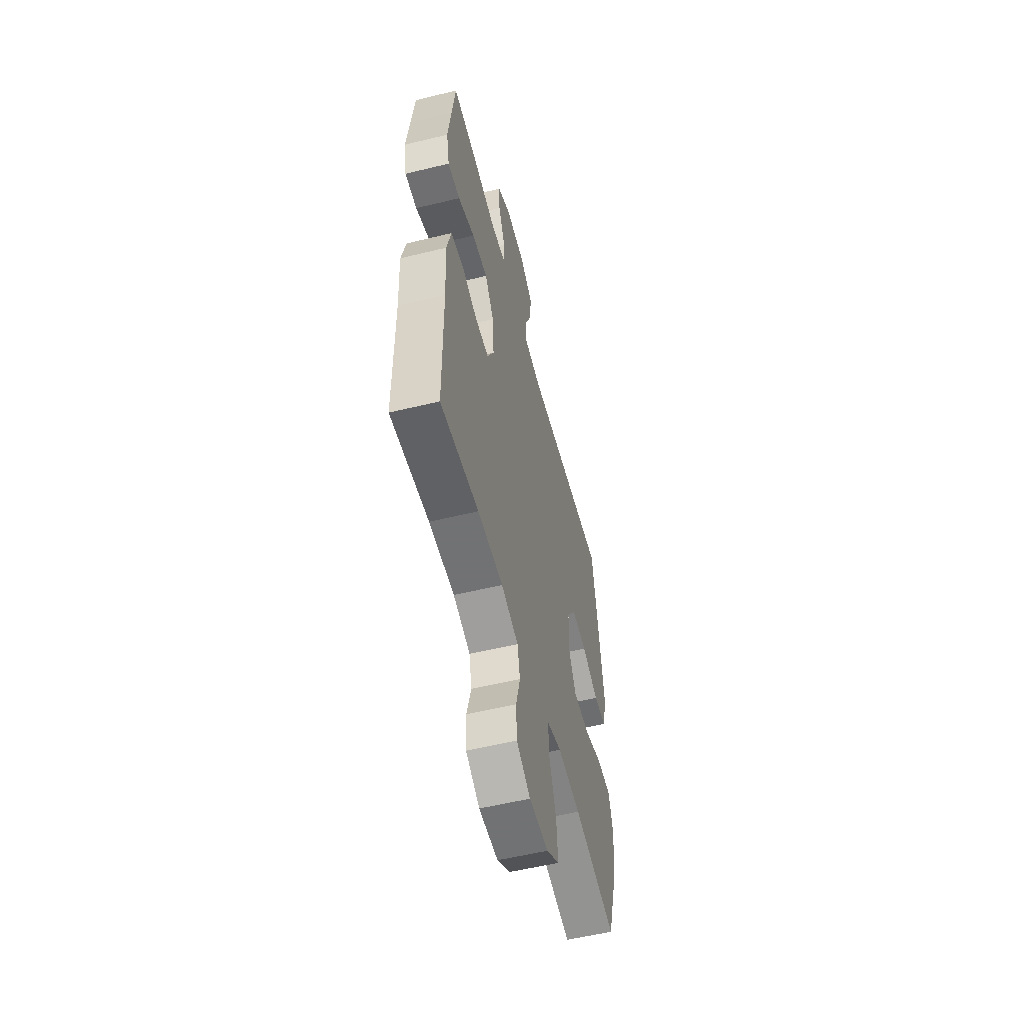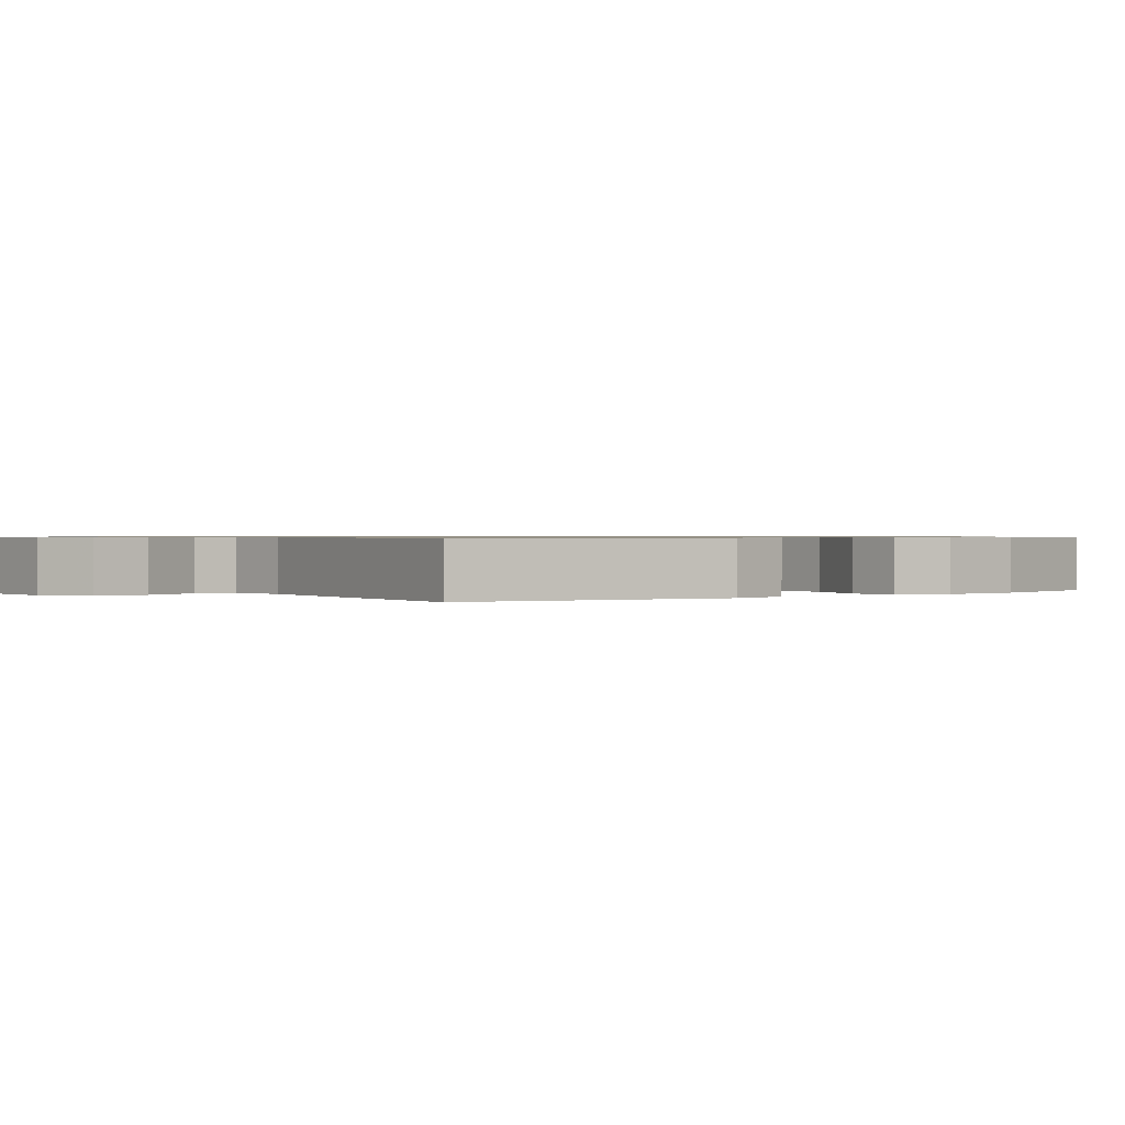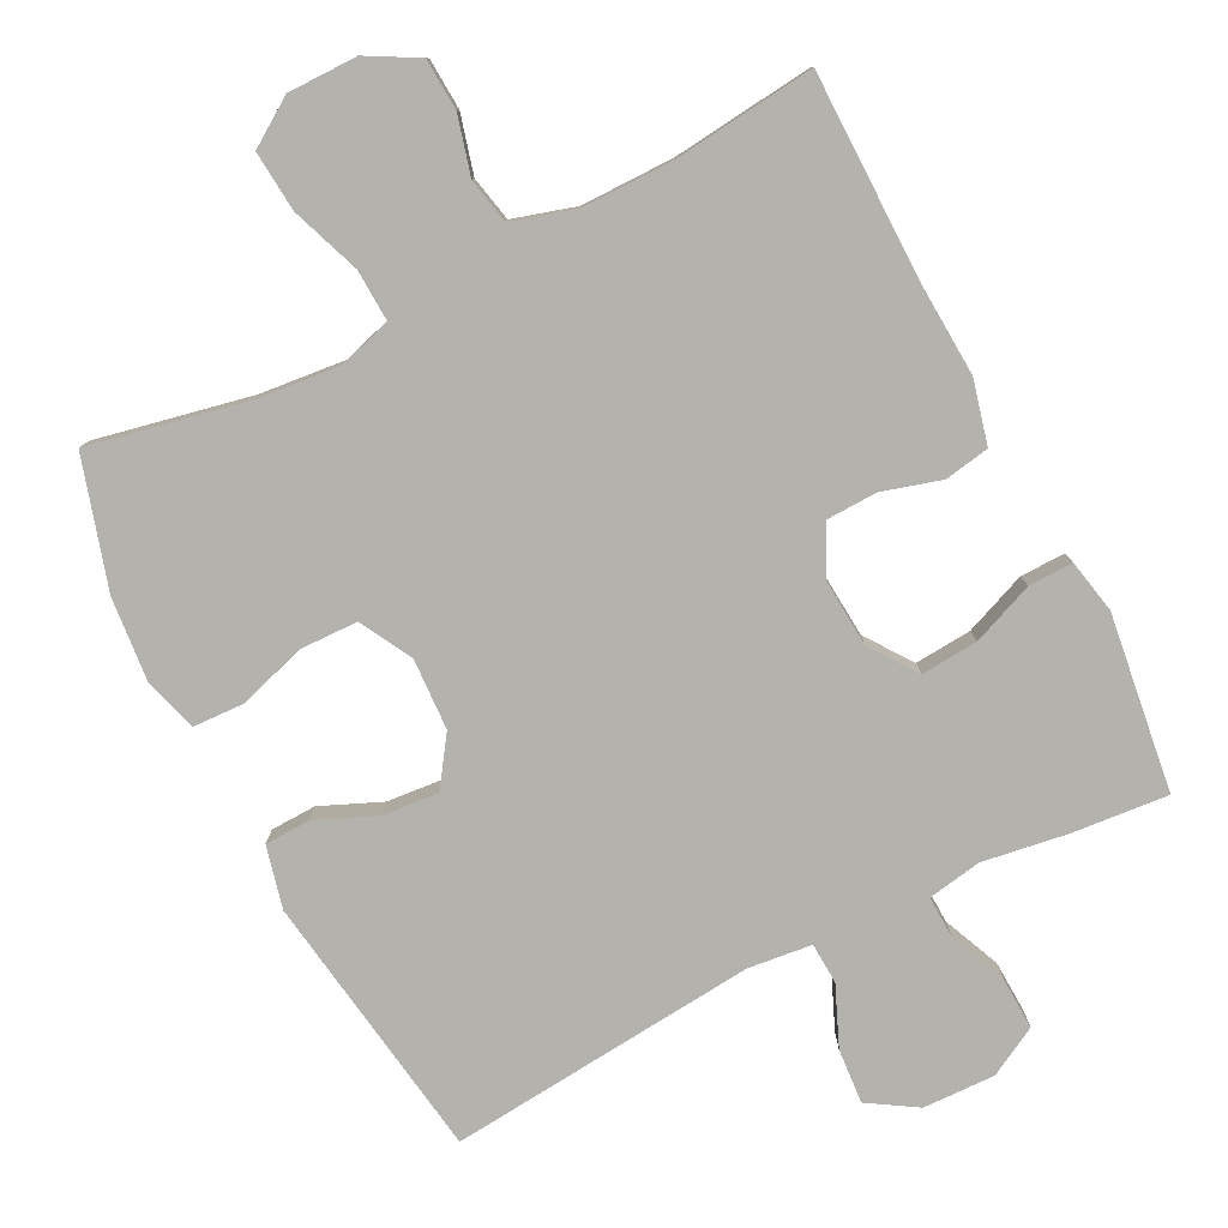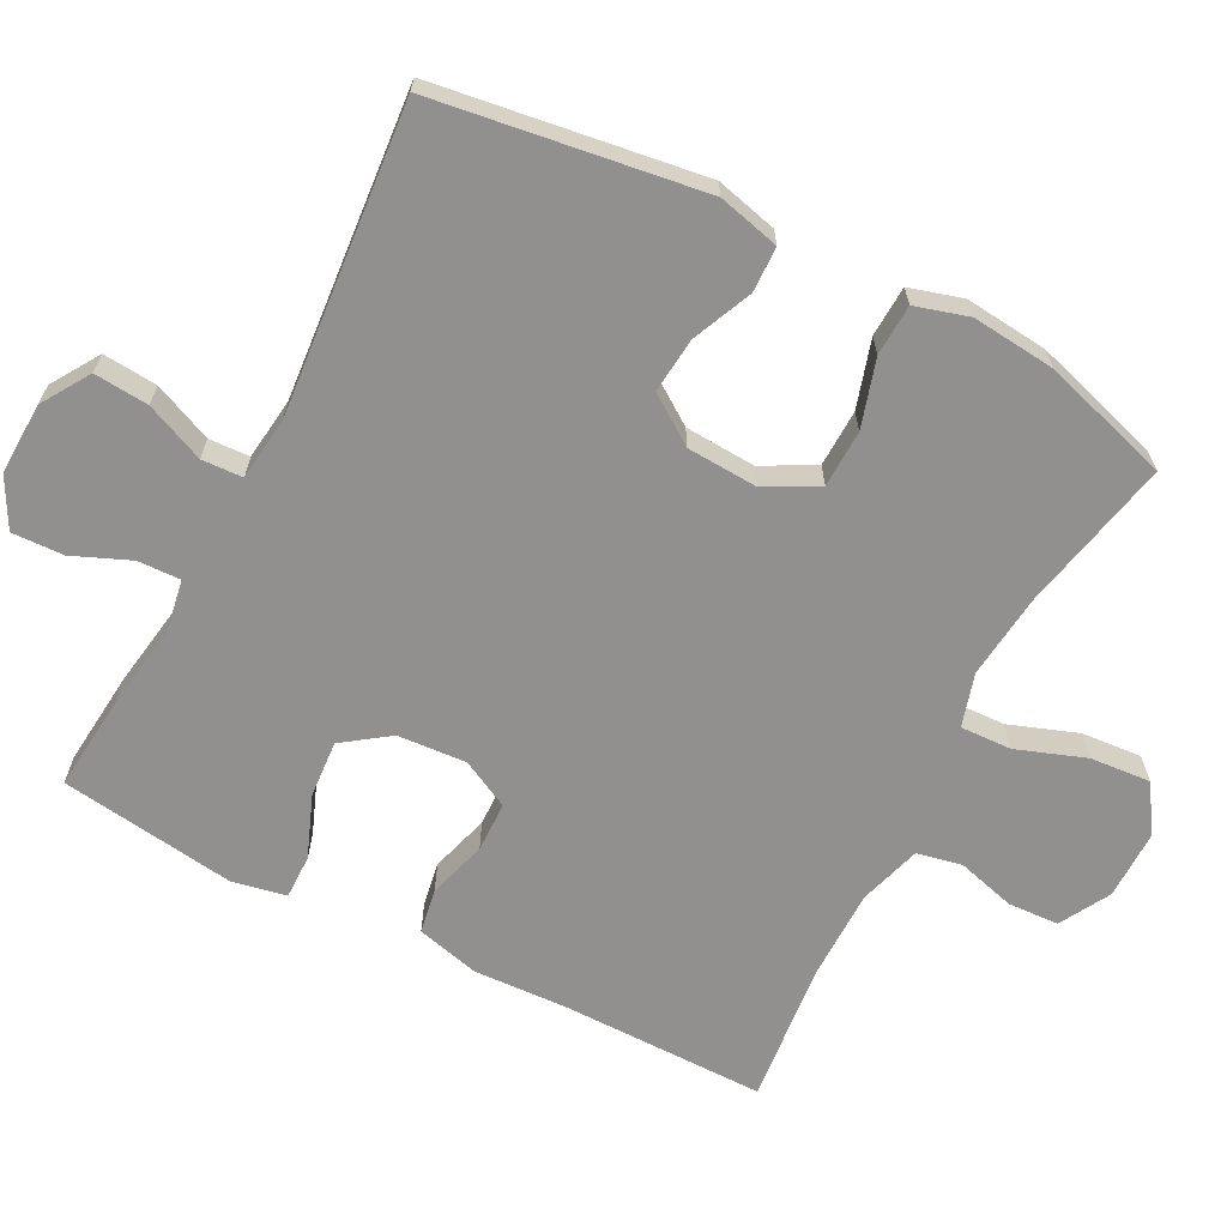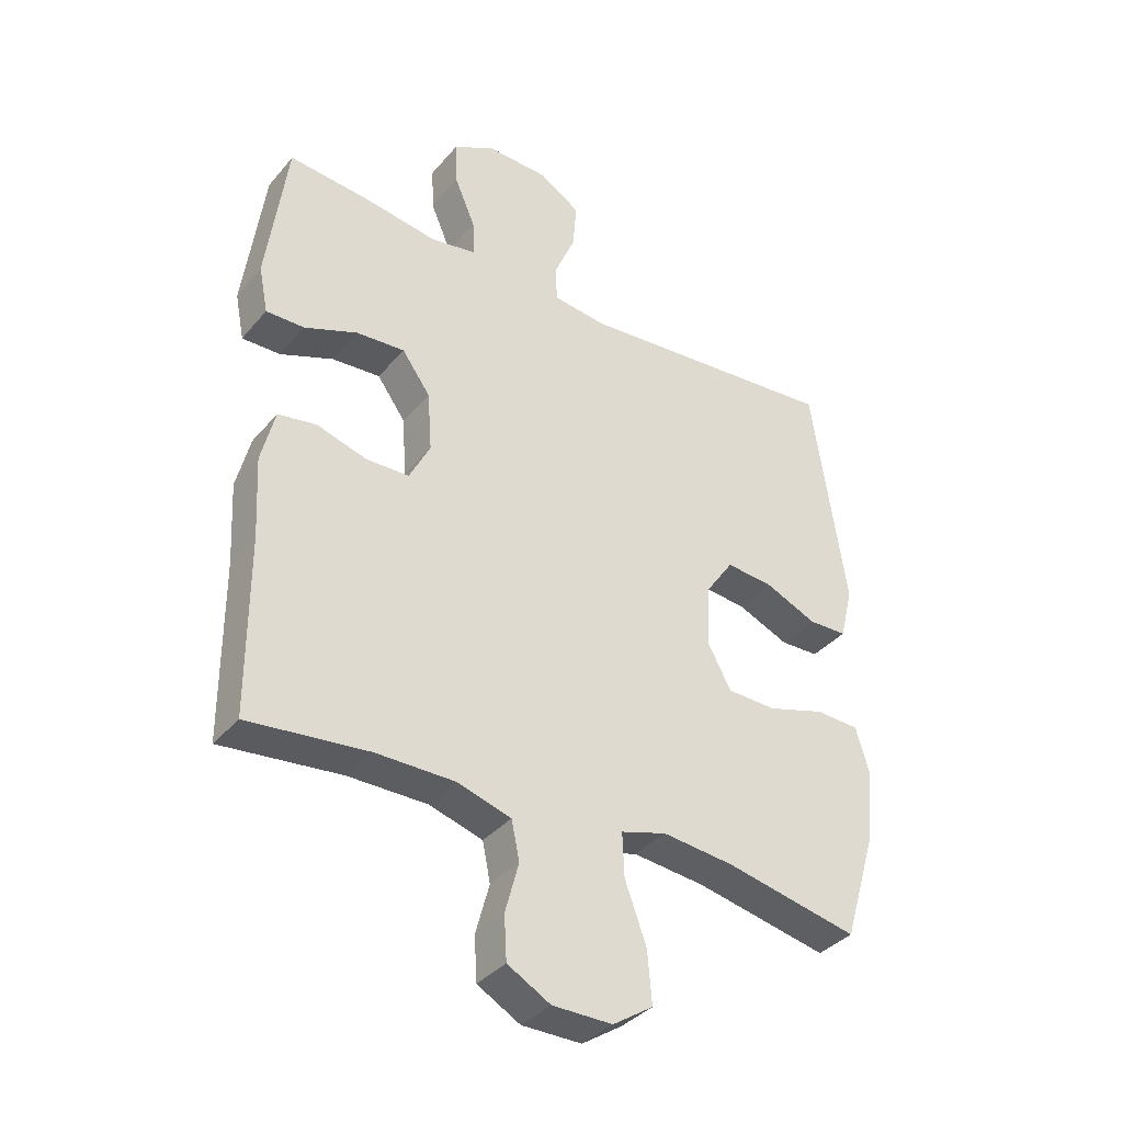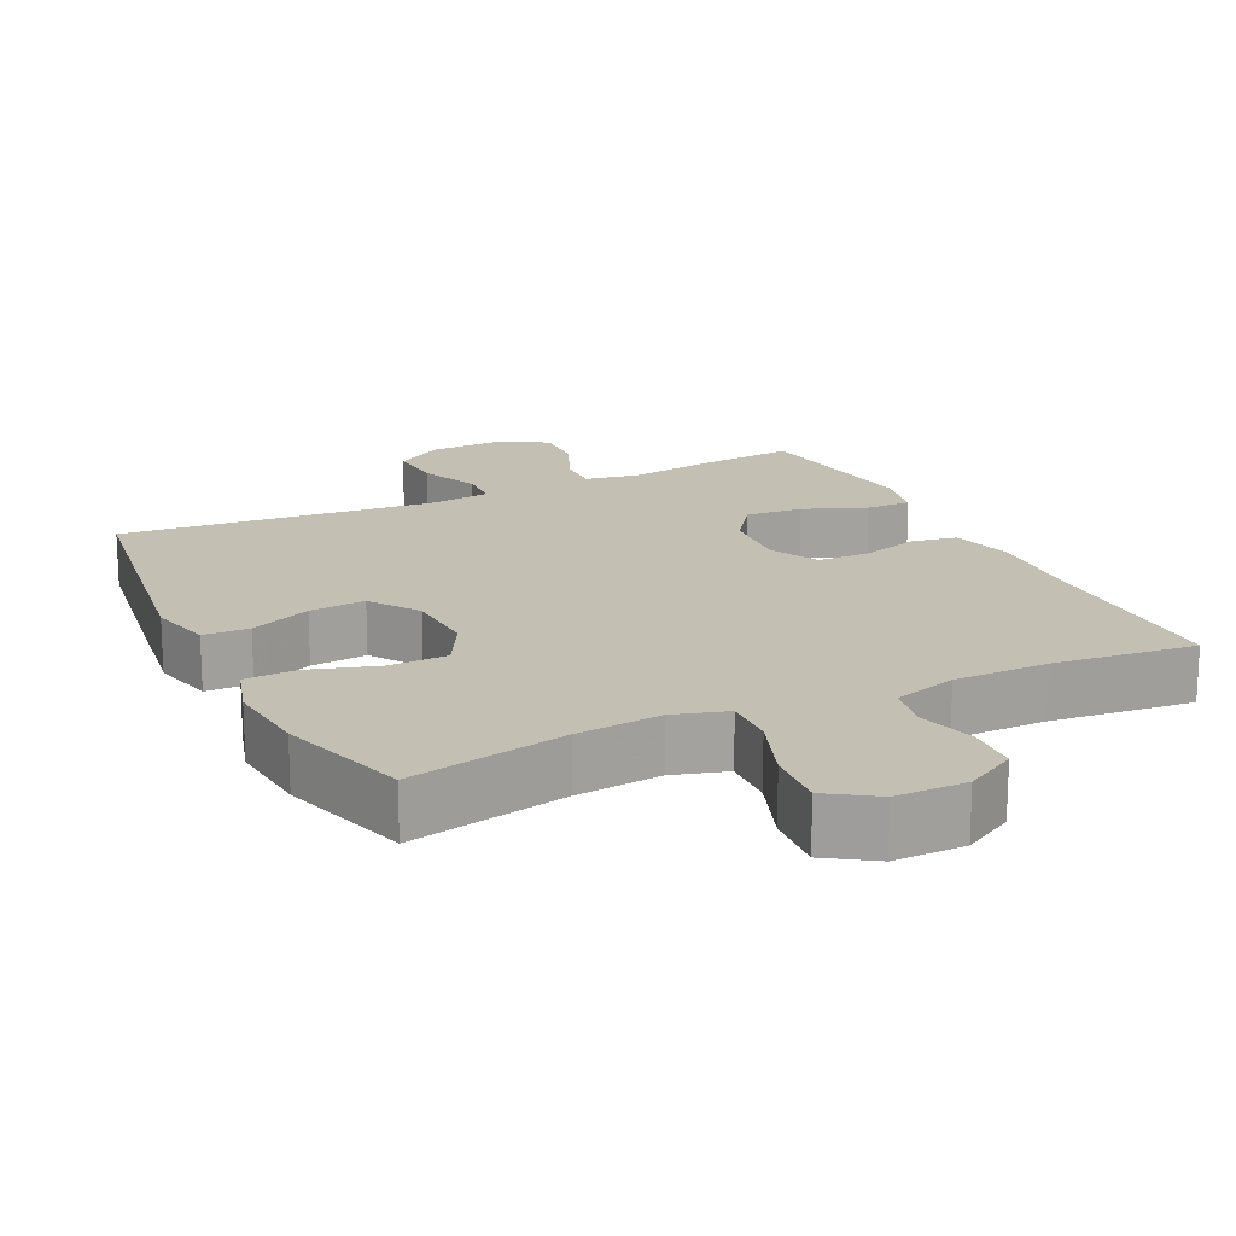
<metadata>
{"format":"obj","ext":"obj","renderer":"f3d","projection":"perspective","resolution":1024,"background":"white","views":[{"elev":-55.6,"azim":-75.6,"up":"+Z"},{"elev":0.7,"azim":53.9,"up":"+Y"},{"elev":-79.4,"azim":-152.9,"up":"+Y"},{"elev":-65.7,"azim":62.4,"up":"+Y"},{"elev":-36.6,"azim":-34.8,"up":"+Z"},{"elev":17.8,"azim":154.2,"up":"+Y"}]}
</metadata>
<code>
v -0.5 0.07 -0.5
v -0.501 0.07 -0.213
v -0.508 0.07 -0.083
v -0.486 0.07 0.005
v -0.424 0.07 0.016
v -0.342 0.07 -0.008
v -0.272 0.07 -0.006
v -0.238 0.07 0.061
v -0.245 0.07 0.157
v -0.291 0.07 0.221
v -0.37 0.07 0.215
v -0.456 0.07 0.181
v -0.518 0.07 0.18
v -0.533 0.07 0.255
v -0.517 0.07 0.373
v -0.5 0.07 0.5
v -0.368 0.07 0.488
v -0.249 0.07 0.47
v -0.175 0.07 0.483
v -0.177 0.07 0.542
v -0.211 0.07 0.622
v -0.214 0.07 0.694
v -0.146 0.07 0.731
v -0.046 0.07 0.728
v 0.021 0.07 0.686
v 0.015 0.07 0.61
v -0.02 0.07 0.528
v -0.017 0.07 0.471
v 0.071 0.07 0.461
v 0.5 0.07 0.5
v 0.555 0.07 0.128
v 0.534 0.07 0.042
v 0.471 0.07 0.04
v 0.387 0.07 0.076
v 0.31 0.07 0.083
v 0.264 0.07 0.016
v 0.259 0.07 -0.083
v 0.298 0.07 -0.155
v 0.378 0.07 -0.157
v 0.472 0.07 -0.128
v 0.543 0.07 -0.131
v 0.565 0.07 -0.205
v 0.554 0.07 -0.321
v 0.5 0.07 -0.5
v 0.284 0.07 -0.455
v 0.167 0.07 -0.443
v 0.093 0.07 -0.465
v 0.096 0.07 -0.536
v 0.131 0.07 -0.632
v 0.138 0.07 -0.716
v 0.073 0.07 -0.759
v -0.024 0.07 -0.759
v -0.094 0.07 -0.72
v -0.098 0.07 -0.649
v -0.076 0.07 -0.568
v -0.089 0.07 -0.505
v -0.176 0.07 -0.479
v -0.305 0.07 -0.479
v -0.5 0 -0.5
v -0.501 0 -0.213
v -0.508 0 -0.083
v -0.486 0 0.005
v -0.424 0 0.016
v -0.342 0 -0.008
v -0.272 0 -0.006
v -0.238 0 0.061
v -0.245 0 0.157
v -0.291 0 0.221
v -0.37 0 0.215
v -0.456 0 0.181
v -0.518 0 0.18
v -0.533 0 0.255
v -0.517 0 0.373
v -0.5 0 0.5
v -0.368 0 0.488
v -0.249 0 0.47
v -0.175 0 0.483
v -0.177 0 0.542
v -0.211 0 0.622
v -0.214 0 0.694
v -0.146 0 0.731
v -0.046 0 0.728
v 0.021 0 0.686
v 0.015 0 0.61
v -0.02 0 0.528
v -0.017 0 0.471
v 0.071 0 0.461
v 0.5 0 0.5
v 0.555 0 0.128
v 0.534 0 0.042
v 0.471 0 0.04
v 0.387 0 0.076
v 0.31 0 0.083
v 0.264 0 0.016
v 0.259 0 -0.083
v 0.298 0 -0.155
v 0.378 0 -0.157
v 0.472 0 -0.128
v 0.543 0 -0.131
v 0.565 0 -0.205
v 0.554 0 -0.321
v 0.5 0 -0.5
v 0.284 0 -0.455
v 0.167 0 -0.443
v 0.093 0 -0.465
v 0.096 0 -0.536
v 0.131 0 -0.632
v 0.138 0 -0.716
v 0.073 0 -0.759
v -0.024 0 -0.759
v -0.094 0 -0.72
v -0.098 0 -0.649
v -0.076 0 -0.568
v -0.089 0 -0.505
v -0.176 0 -0.479
v -0.305 0 -0.479
f 52 53 54 55
f 52 55 56
f 51 52 56
f 48 49 50 51
f 47 48 51 56
f 46 47 56 57
f 42 43 44 45
f 42 45 46
f 39 40 41 42
f 38 39 42 46
f 37 38 46 57
f 31 32 33 34
f 29 30 31 34
f 28 29 34 35
f 24 25 26 27
f 24 27 28
f 23 24 28
f 20 21 22 23
f 19 20 23 28
f 18 19 28 35
f 15 16 17 18
f 11 12 13 14
f 10 11 14 15
f 3 4 5 6
f 2 3 6 7
f 58 1 2 7
f 36 37 57 58
f 36 58 7 8
f 35 36 8 9
f 10 15 18 35
f 9 10 35
f 113 112 111 110
f 114 113 110
f 114 110 109
f 109 108 107 106
f 114 109 106 105
f 115 114 105 104
f 103 102 101 100
f 104 103 100
f 100 99 98 97
f 104 100 97 96
f 115 104 96 95
f 92 91 90 89
f 92 89 88 87
f 93 92 87 86
f 85 84 83 82
f 86 85 82
f 86 82 81
f 81 80 79 78
f 86 81 78 77
f 93 86 77 76
f 76 75 74 73
f 72 71 70 69
f 73 72 69 68
f 64 63 62 61
f 65 64 61 60
f 65 60 59 116
f 116 115 95 94
f 66 65 116 94
f 67 66 94 93
f 93 76 73 68
f 93 68 67
f 1 59 60 2
f 2 60 61 3
f 3 61 62 4
f 4 62 63 5
f 5 63 64 6
f 6 64 65 7
f 7 65 66 8
f 8 66 67 9
f 9 67 68 10
f 10 68 69 11
f 11 69 70 12
f 12 70 71 13
f 13 71 72 14
f 14 72 73 15
f 15 73 74 16
f 16 74 75 17
f 17 75 76 18
f 18 76 77 19
f 19 77 78 20
f 20 78 79 21
f 21 79 80 22
f 22 80 81 23
f 23 81 82 24
f 24 82 83 25
f 25 83 84 26
f 26 84 85 27
f 27 85 86 28
f 28 86 87 29
f 29 87 88 30
f 30 88 89 31
f 31 89 90 32
f 32 90 91 33
f 33 91 92 34
f 34 92 93 35
f 35 93 94 36
f 36 94 95 37
f 37 95 96 38
f 38 96 97 39
f 39 97 98 40
f 40 98 99 41
f 41 99 100 42
f 42 100 101 43
f 43 101 102 44
f 44 102 103 45
f 45 103 104 46
f 46 104 105 47
f 47 105 106 48
f 48 106 107 49
f 49 107 108 50
f 50 108 109 51
f 51 109 110 52
f 52 110 111 53
f 53 111 112 54
f 54 112 113 55
f 55 113 114 56
f 56 114 115 57
f 57 115 116 58
f 58 116 59 1

</code>
